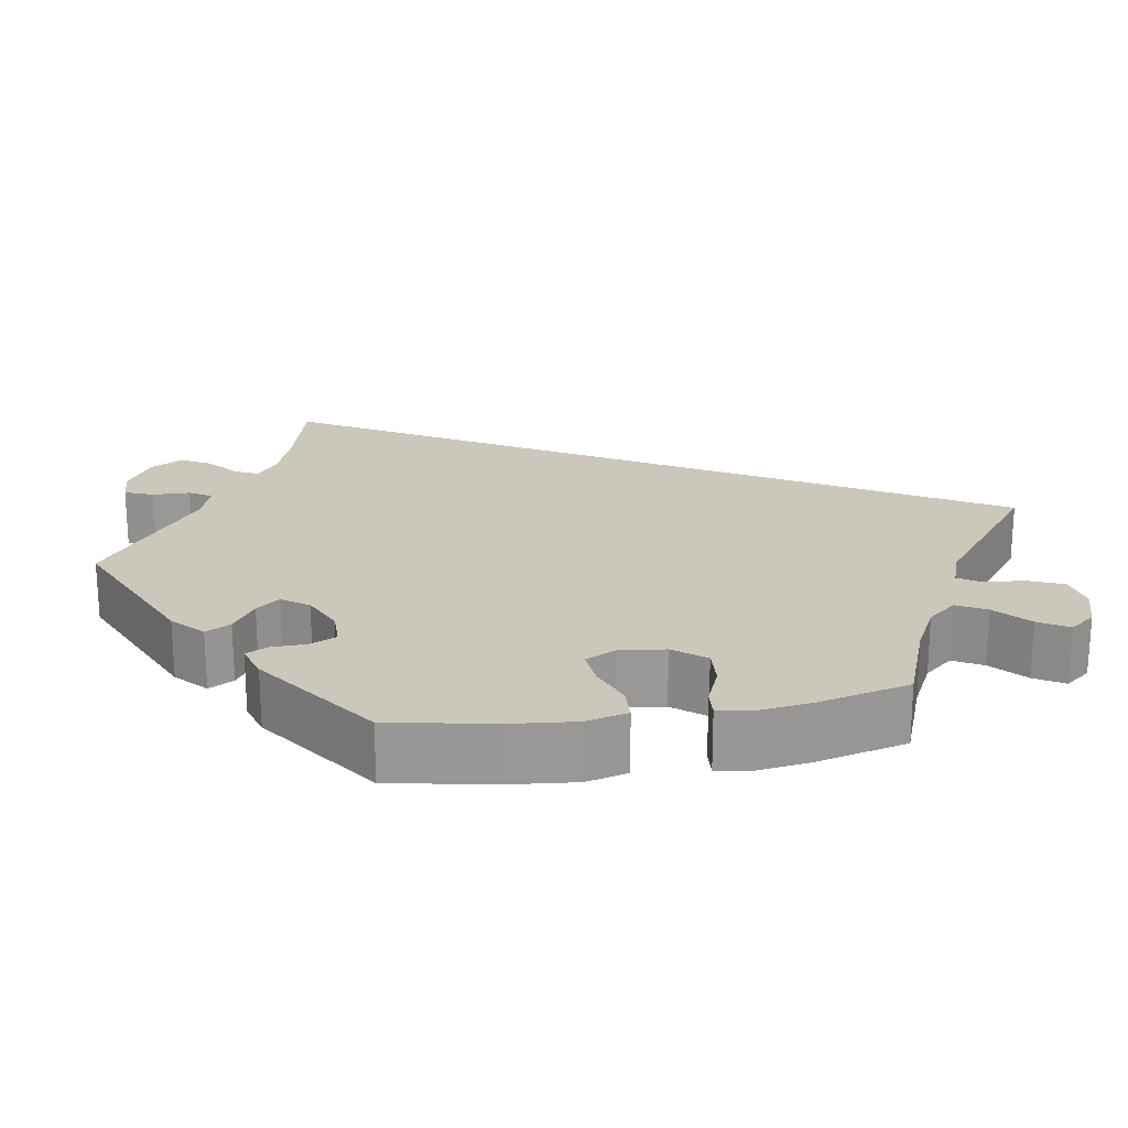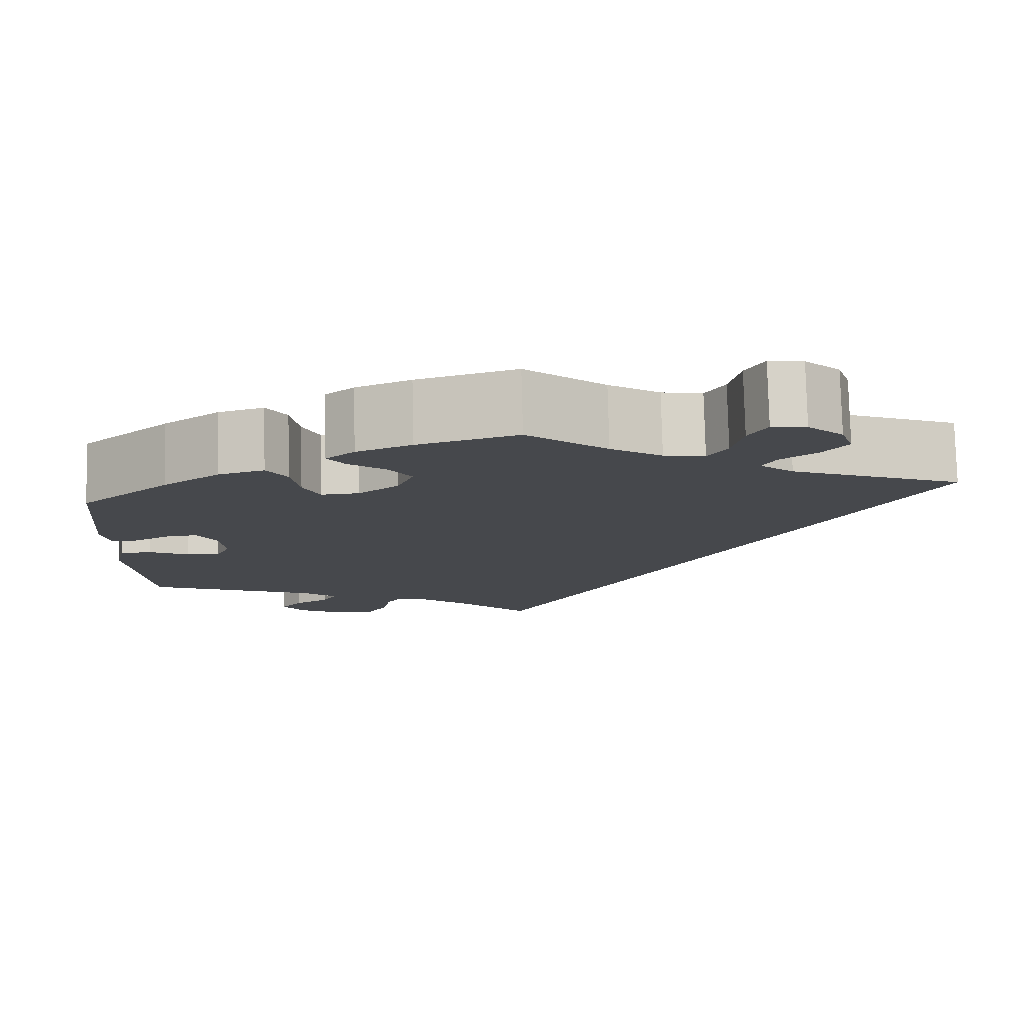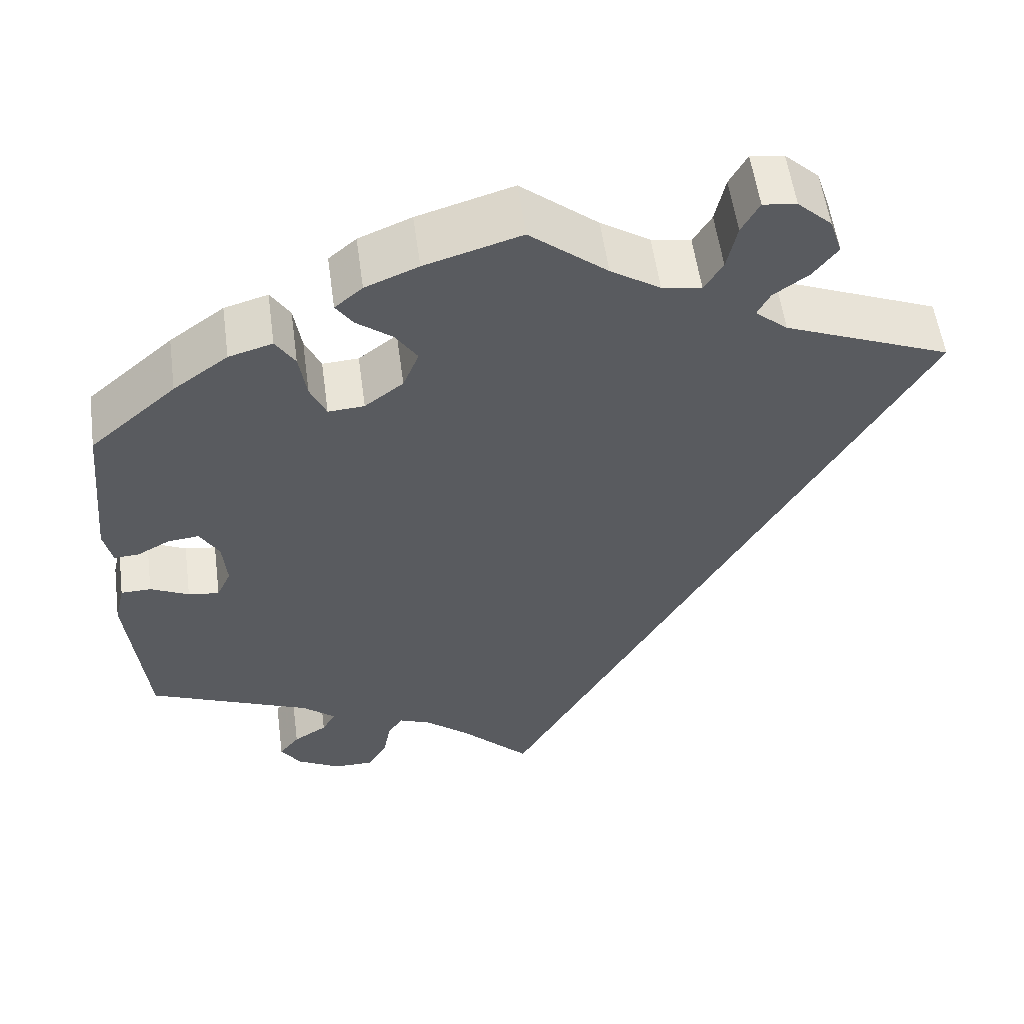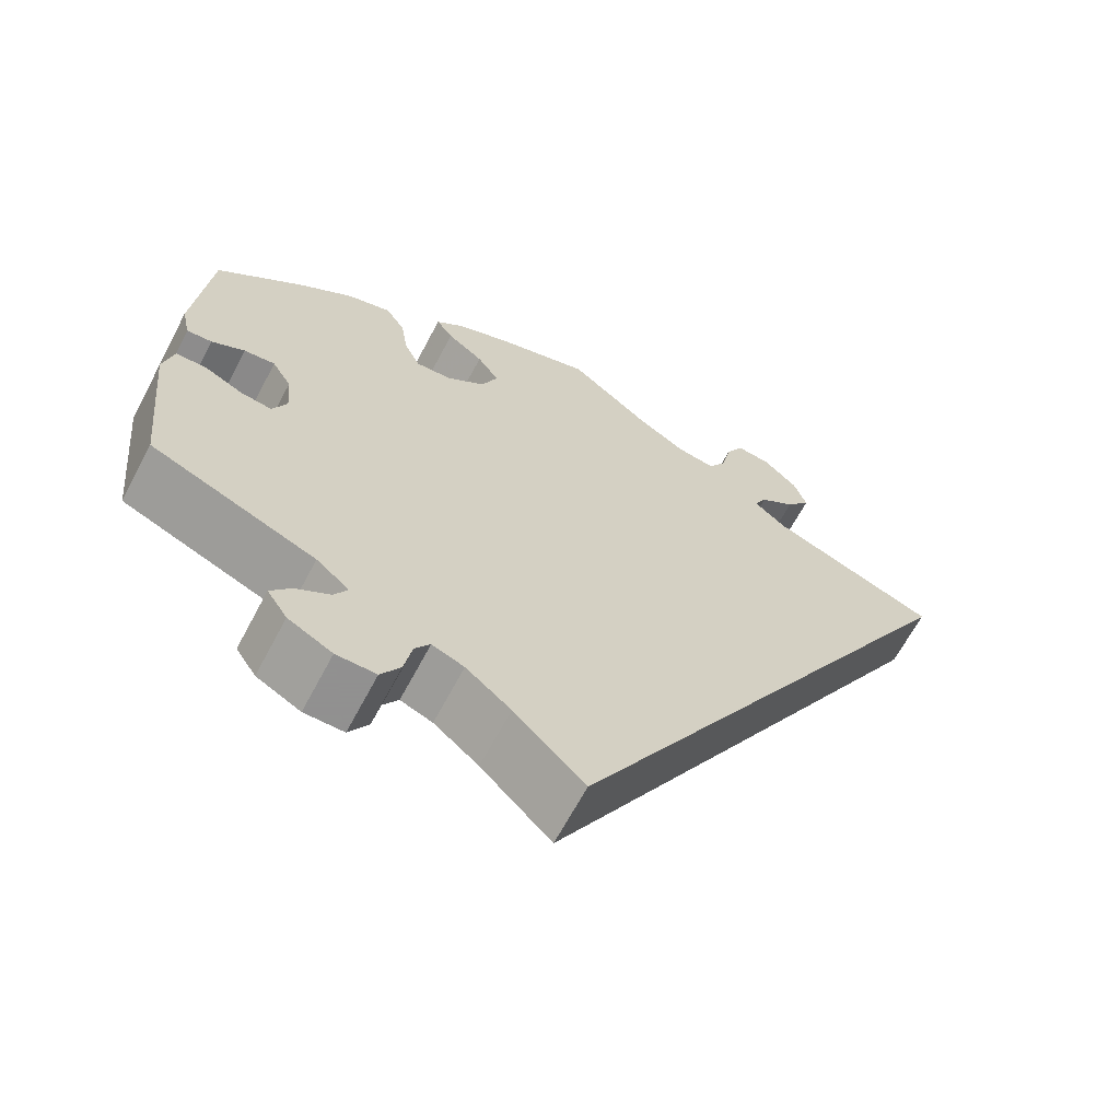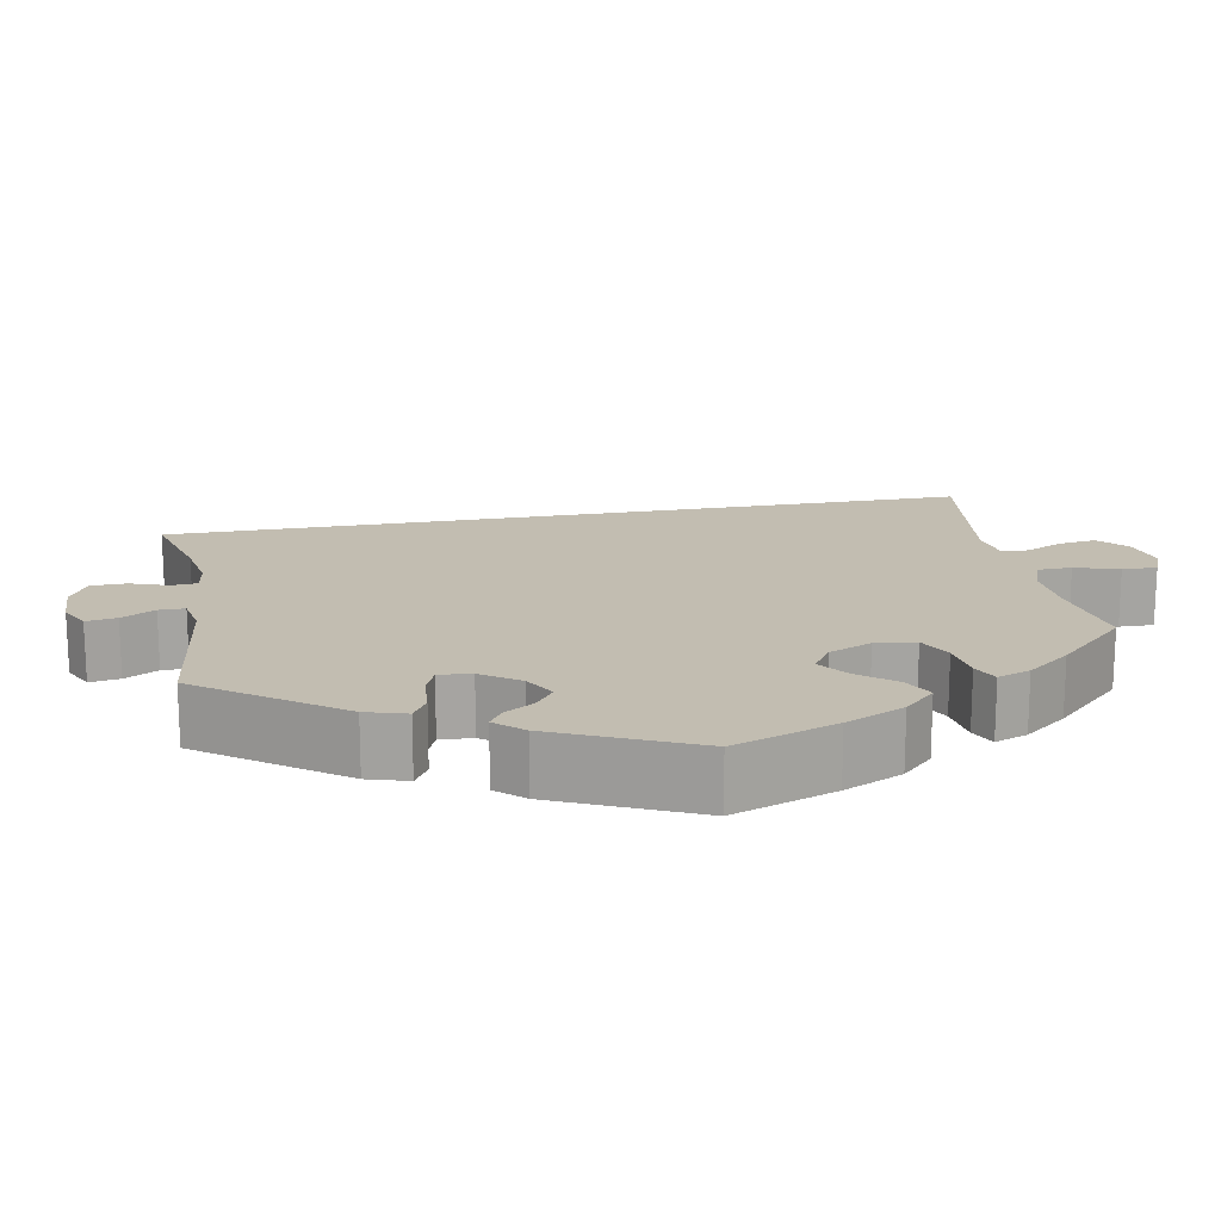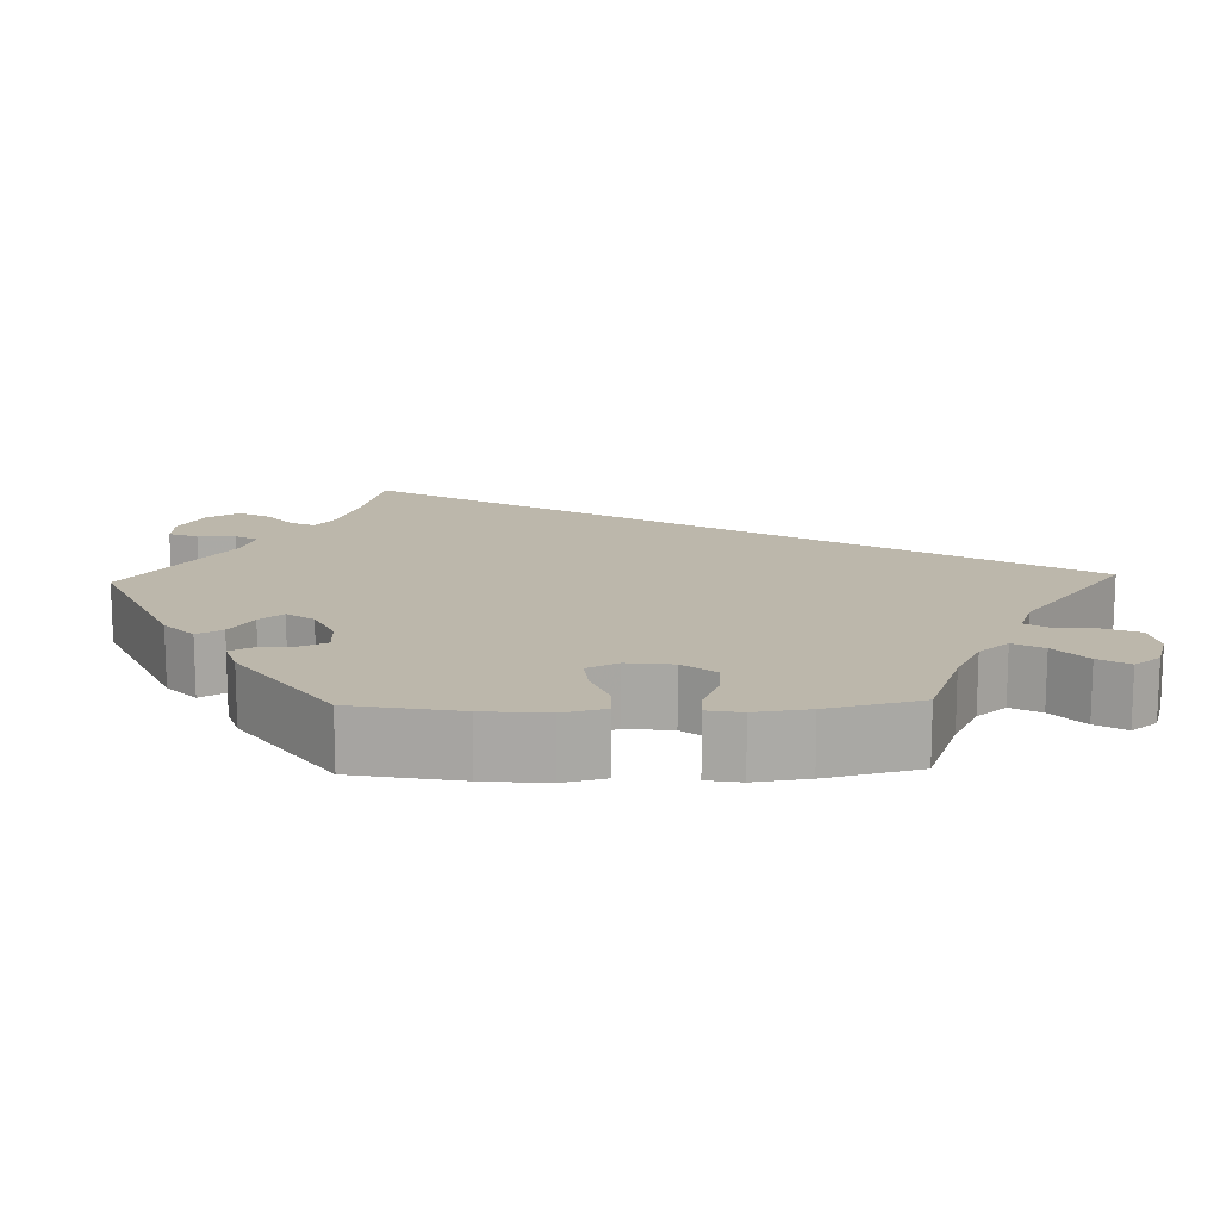
<metadata>
{"format":"obj","ext":"obj","renderer":"f3d","projection":"perspective","resolution":1024,"background":"white","views":[{"elev":21.7,"azim":-39.6,"up":"+Y"},{"elev":78.6,"azim":-1.4,"up":"+Z"},{"elev":55.9,"azim":-7.7,"up":"+Z"},{"elev":-65.8,"azim":-27.9,"up":"+Z"},{"elev":16.9,"azim":-70.8,"up":"+Y"},{"elev":14.5,"azim":-31.9,"up":"+Y"}]}
</metadata>
<code>
v -0.398 0.07 0.377
v -0.333 0.07 0.424
v -0.281 0.07 0.439
v -0.258 0.07 0.403
v -0.249 0.07 0.346
v -0.23 0.07 0.304
v -0.187 0.07 0.307
v -0.141 0.07 0.342
v -0.122 0.07 0.389
v -0.148 0.07 0.428
v -0.191 0.07 0.461
v -0.211 0.07 0.49
v -0.178 0.07 0.518
v -0.115 0.07 0.544
v -0.001 0.07 0.578
v 0.091 0.07 0.503
v 0.15 0.07 0.465
v 0.197 0.07 0.457
v 0.219 0.07 0.493
v 0.231 0.07 0.549
v 0.252 0.07 0.587
v 0.292 0.07 0.582
v 0.333 0.07 0.544
v 0.348 0.07 0.499
v 0.319 0.07 0.461
v 0.277 0.07 0.431
v 0.262 0.07 0.402
v 0.301 0.07 0.369
v 0.5 0.07 0.289
v 0 0.07 -0.579
v -0.083 0.07 -0.496
v -0.136 0.07 -0.452
v -0.174 0.07 -0.437
v -0.192 0.07 -0.464
v -0.201 0.07 -0.513
v -0.224 0.07 -0.55
v -0.271 0.07 -0.55
v -0.323 0.07 -0.522
v -0.347 0.07 -0.486
v -0.323 0.07 -0.456
v -0.283 0.07 -0.431
v -0.267 0.07 -0.403
v -0.306 0.07 -0.37
v -0.501 0.07 -0.289
v -0.523 0.07 -0.078
v -0.511 0.07 -0.027
v -0.475 0.07 -0.026
v -0.429 0.07 -0.048
v -0.392 0.07 -0.053
v -0.375 0.07 -0.016
v -0.38 0.07 0.041
v -0.403 0.07 0.08
v -0.44 0.07 0.076
v -0.479 0.07 0.055
v -0.509 0.07 0.053
v -0.519 0.07 0.098
v -0.501 0.07 0.288
v -0.398 0 0.377
v -0.333 0 0.424
v -0.281 0 0.439
v -0.258 0 0.403
v -0.249 0 0.346
v -0.23 0 0.304
v -0.187 0 0.307
v -0.141 0 0.342
v -0.122 0 0.389
v -0.148 0 0.428
v -0.191 0 0.461
v -0.211 0 0.49
v -0.178 0 0.518
v -0.115 0 0.544
v -0.001 0 0.578
v 0.091 0 0.503
v 0.15 0 0.465
v 0.197 0 0.457
v 0.219 0 0.493
v 0.231 0 0.549
v 0.252 0 0.587
v 0.292 0 0.582
v 0.333 0 0.544
v 0.348 0 0.499
v 0.319 0 0.461
v 0.277 0 0.431
v 0.262 0 0.402
v 0.301 0 0.369
v 0.5 0 0.289
v 0 0 -0.579
v -0.083 0 -0.496
v -0.136 0 -0.452
v -0.174 0 -0.437
v -0.192 0 -0.464
v -0.201 0 -0.513
v -0.224 0 -0.55
v -0.271 0 -0.55
v -0.323 0 -0.522
v -0.347 0 -0.486
v -0.323 0 -0.456
v -0.283 0 -0.431
v -0.267 0 -0.403
v -0.306 0 -0.37
v -0.501 0 -0.289
v -0.523 0 -0.078
v -0.511 0 -0.027
v -0.475 0 -0.026
v -0.429 0 -0.048
v -0.392 0 -0.053
v -0.375 0 -0.016
v -0.38 0 0.041
v -0.403 0 0.08
v -0.44 0 0.076
v -0.479 0 0.055
v -0.509 0 0.053
v -0.519 0 0.098
v -0.501 0 0.288
f 53 54 55 56
f 52 53 56 57
f 51 52 57 1
f 45 46 47 48
f 43 44 45 48
f 42 43 48 49
f 38 39 40 41
f 38 41 42
f 37 38 42
f 34 35 36 37
f 33 34 37 42
f 28 29 30 31
f 27 28 31 32
f 23 24 25 26
f 23 26 27
f 22 23 27
f 19 20 21 22
f 18 19 22 27
f 17 18 27 32
f 13 14 15 16
f 10 11 12 13
f 9 10 13 16
f 8 9 16 17
f 2 3 4 5
f 2 5 6
f 50 51 1 2
f 33 42 49 50
f 33 50 2 6
f 32 33 6 7
f 7 8 17 32
f 113 112 111 110
f 114 113 110 109
f 58 114 109 108
f 105 104 103 102
f 105 102 101 100
f 106 105 100 99
f 98 97 96 95
f 99 98 95
f 99 95 94
f 94 93 92 91
f 99 94 91 90
f 88 87 86 85
f 89 88 85 84
f 83 82 81 80
f 84 83 80
f 84 80 79
f 79 78 77 76
f 84 79 76 75
f 89 84 75 74
f 73 72 71 70
f 70 69 68 67
f 73 70 67 66
f 74 73 66 65
f 62 61 60 59
f 63 62 59
f 59 58 108 107
f 107 106 99 90
f 63 59 107 90
f 64 63 90 89
f 89 74 65 64
f 1 58 59 2
f 2 59 60 3
f 3 60 61 4
f 4 61 62 5
f 5 62 63 6
f 6 63 64 7
f 7 64 65 8
f 8 65 66 9
f 9 66 67 10
f 10 67 68 11
f 11 68 69 12
f 12 69 70 13
f 13 70 71 14
f 14 71 72 15
f 15 72 73 16
f 16 73 74 17
f 17 74 75 18
f 18 75 76 19
f 19 76 77 20
f 20 77 78 21
f 21 78 79 22
f 22 79 80 23
f 23 80 81 24
f 24 81 82 25
f 25 82 83 26
f 26 83 84 27
f 27 84 85 28
f 28 85 86 29
f 29 86 87 30
f 30 87 88 31
f 31 88 89 32
f 32 89 90 33
f 33 90 91 34
f 34 91 92 35
f 35 92 93 36
f 36 93 94 37
f 37 94 95 38
f 38 95 96 39
f 39 96 97 40
f 40 97 98 41
f 41 98 99 42
f 42 99 100 43
f 43 100 101 44
f 44 101 102 45
f 45 102 103 46
f 46 103 104 47
f 47 104 105 48
f 48 105 106 49
f 49 106 107 50
f 50 107 108 51
f 51 108 109 52
f 52 109 110 53
f 53 110 111 54
f 54 111 112 55
f 55 112 113 56
f 56 113 114 57
f 57 114 58 1

</code>
